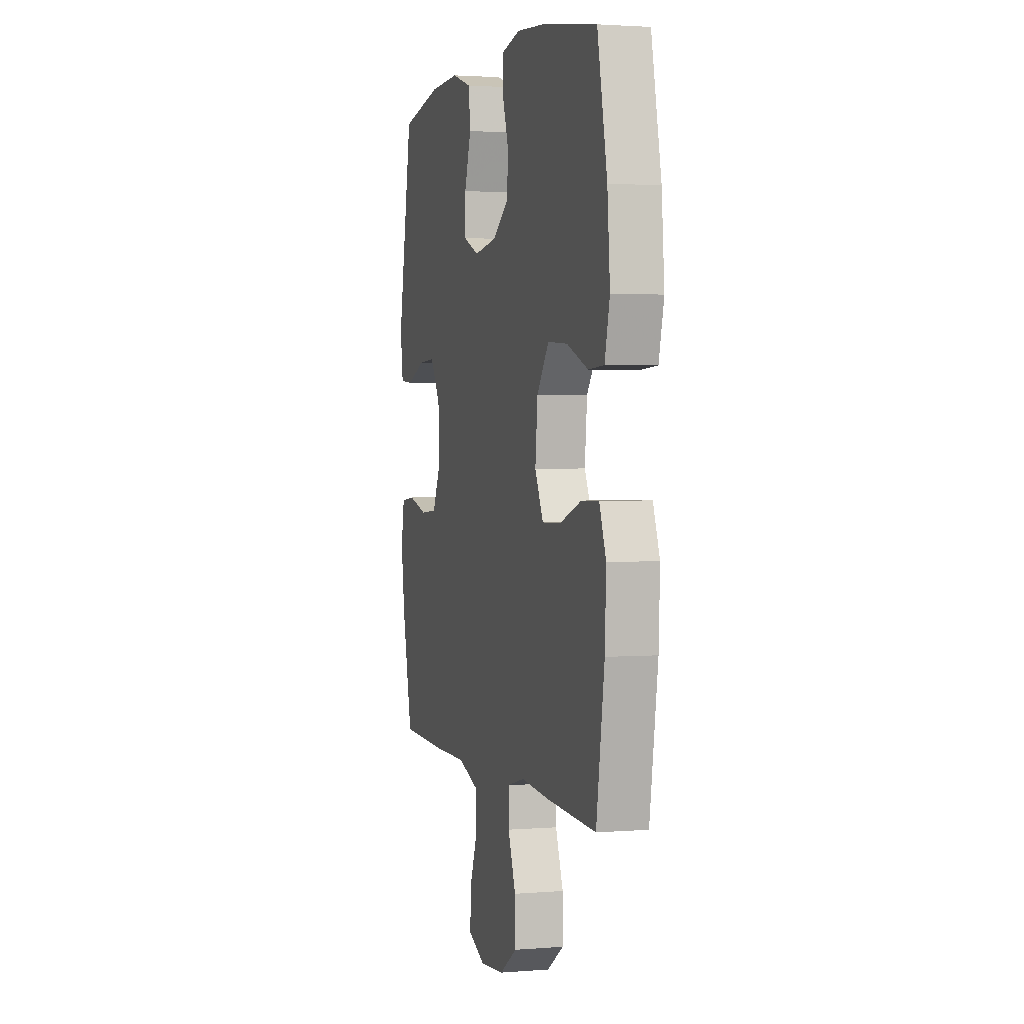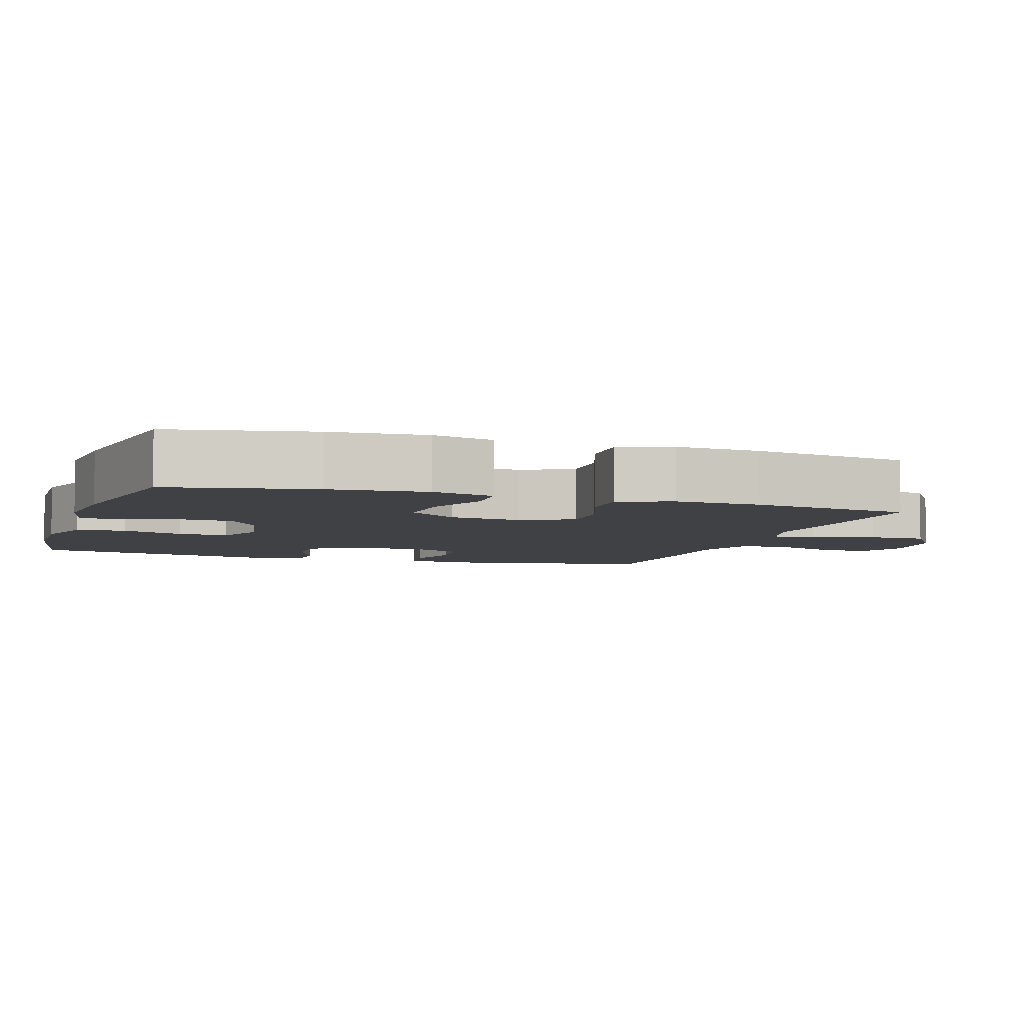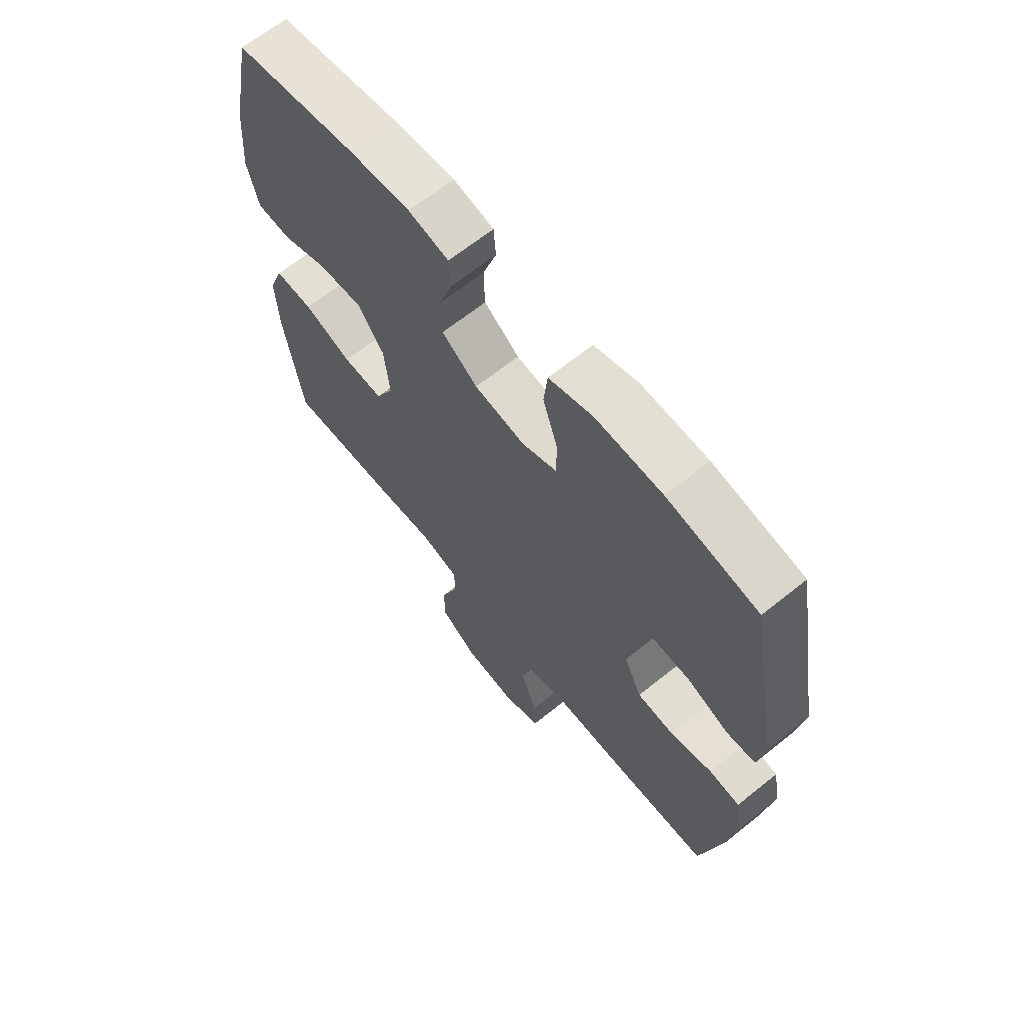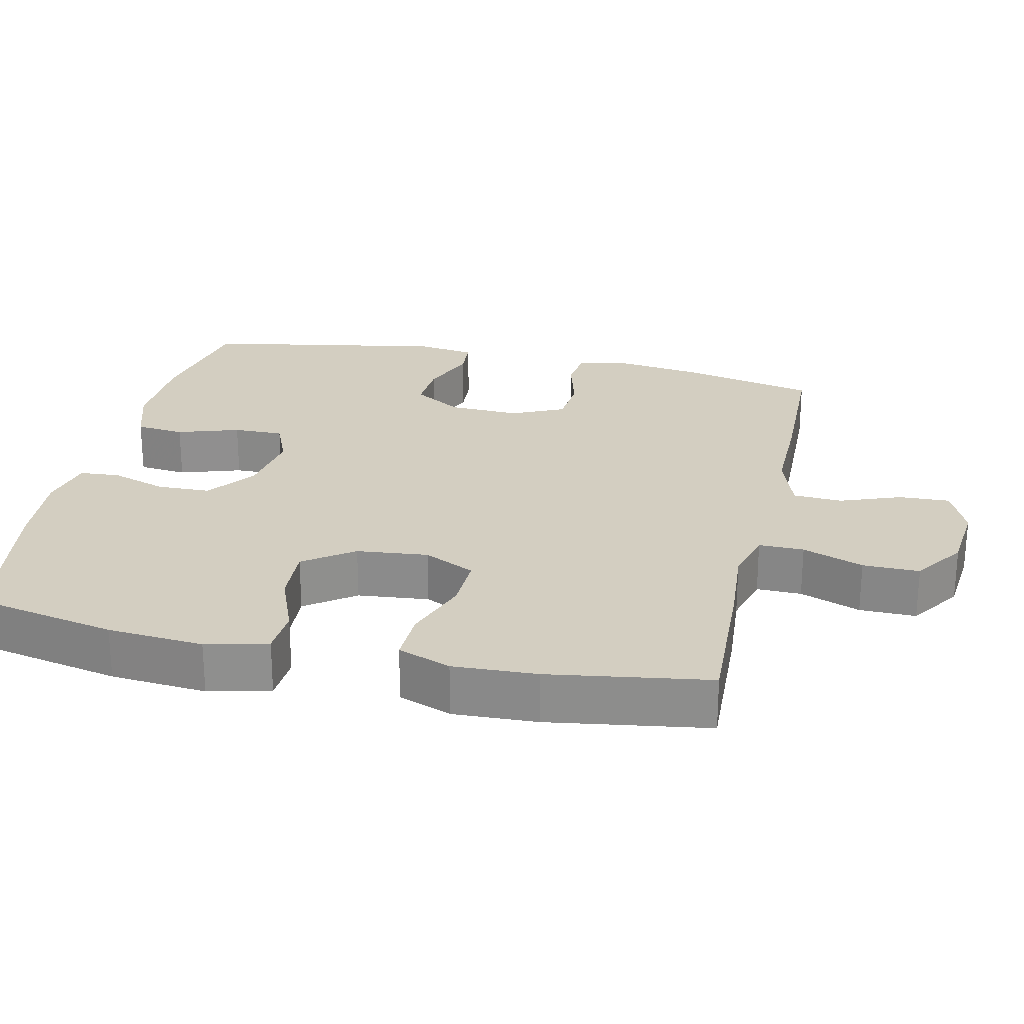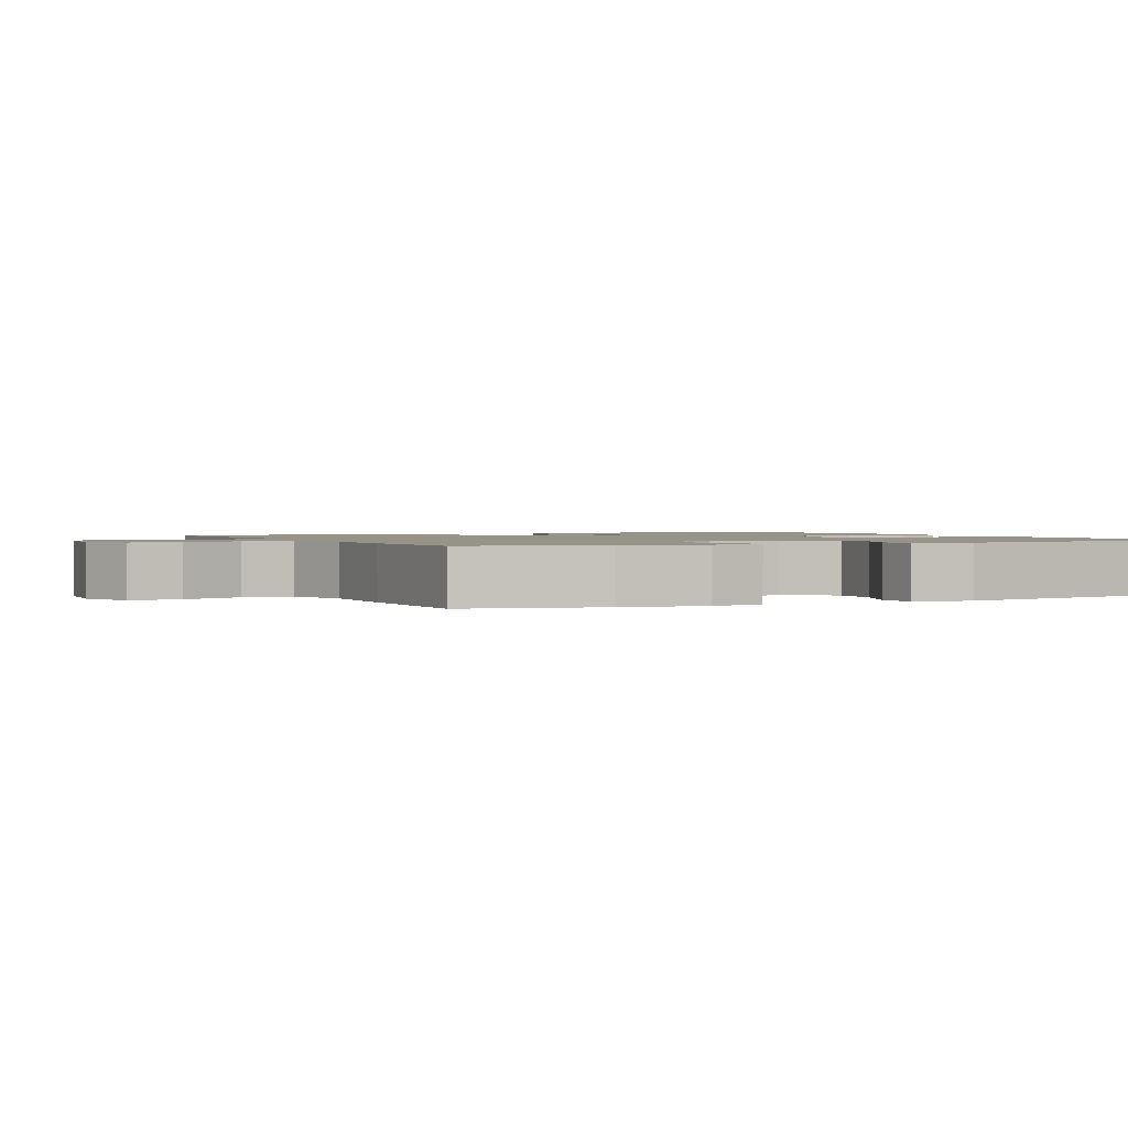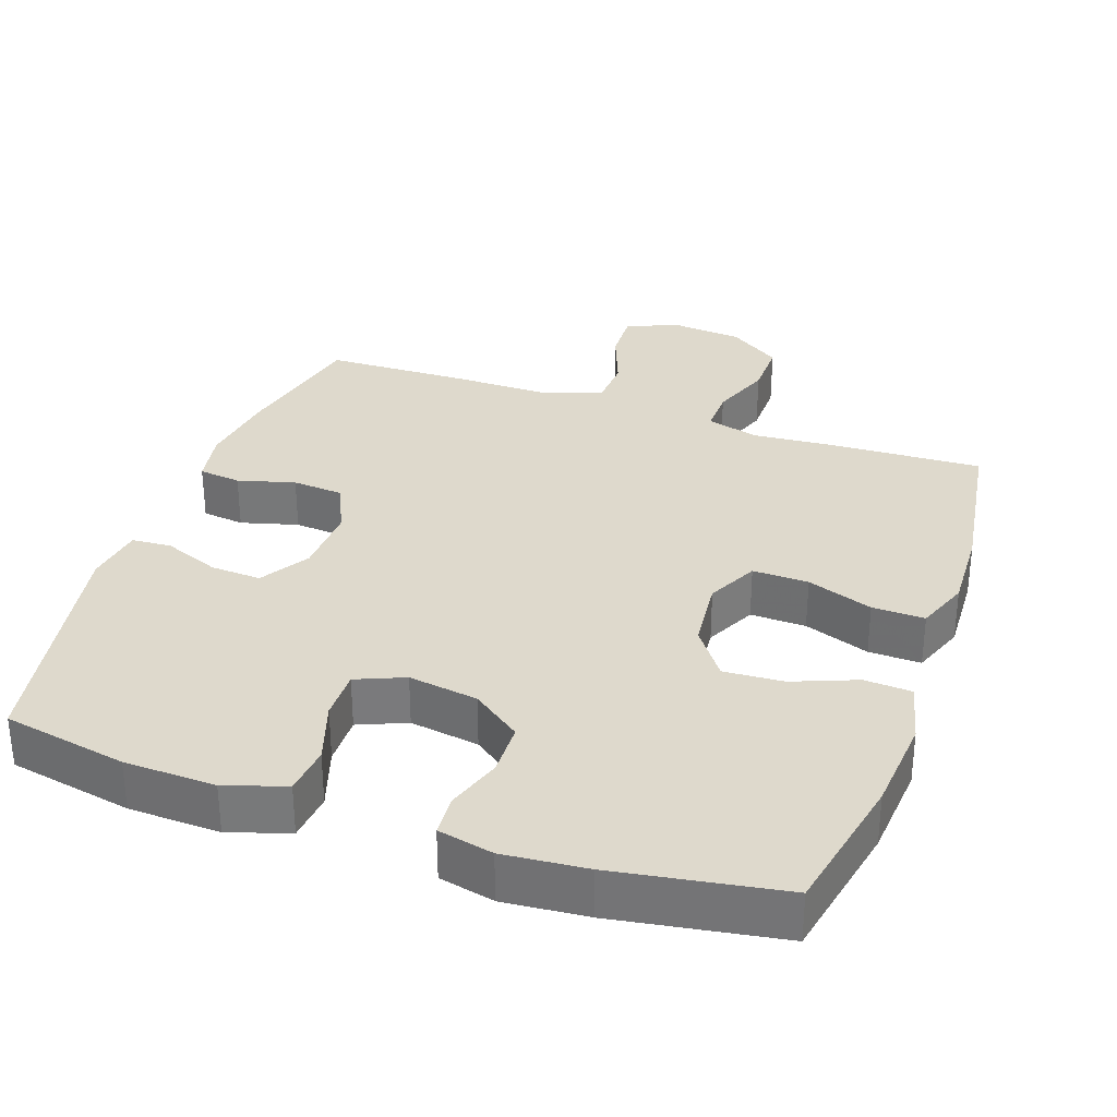
<metadata>
{"format":"obj","ext":"obj","renderer":"f3d","projection":"perspective","resolution":1024,"background":"white","views":[{"elev":2.3,"azim":74.1,"up":"+Z"},{"elev":-5.5,"azim":71.7,"up":"+Y"},{"elev":65.8,"azim":-128.9,"up":"+Z"},{"elev":25.0,"azim":102.6,"up":"+Y"},{"elev":1.4,"azim":-115.5,"up":"+Y"},{"elev":32.1,"azim":19.2,"up":"+Y"}]}
</metadata>
<code>
v 0.5 0.07 -0.5
v 0.288 0.07 -0.491
v 0.173 0.07 -0.482
v 0.1 0.07 -0.502
v 0.101 0.07 -0.565
v 0.133 0.07 -0.65
v 0.134 0.07 -0.729
v 0.062 0.07 -0.778
v -0.04 0.07 -0.788
v -0.111 0.07 -0.757
v -0.108 0.07 -0.686
v -0.076 0.07 -0.601
v -0.08 0.07 -0.533
v -0.166 0.07 -0.504
v -0.298 0.07 -0.505
v -0.5 0.07 -0.5
v -0.542 0.07 -0.311
v -0.558 0.07 -0.197
v -0.544 0.07 -0.121
v -0.485 0.07 -0.114
v -0.405 0.07 -0.136
v -0.334 0.07 -0.13
v -0.3 0.07 -0.057
v -0.304 0.07 0.042
v -0.346 0.07 0.11
v -0.417 0.07 0.106
v -0.495 0.07 0.075
v -0.55 0.07 0.079
v -0.562 0.07 0.161
v -0.5 0.07 0.5
v -0.327 0.07 0.533
v -0.2 0.07 0.537
v -0.116 0.07 0.51
v -0.109 0.07 0.442
v -0.137 0.07 0.356
v -0.138 0.07 0.286
v -0.071 0.07 0.258
v 0.026 0.07 0.273
v 0.094 0.07 0.323
v 0.096 0.07 0.397
v 0.07 0.07 0.475
v 0.074 0.07 0.531
v 0.151 0.07 0.548
v 0.267 0.07 0.538
v 0.5 0.07 0.5
v 0.541 0.07 0.301
v 0.552 0.07 0.167
v 0.531 0.07 0.081
v 0.465 0.07 0.077
v 0.376 0.07 0.112
v 0.293 0.07 0.117
v 0.243 0.07 0.048
v 0.233 0.07 -0.052
v 0.268 0.07 -0.123
v 0.346 0.07 -0.121
v 0.438 0.07 -0.088
v 0.511 0.07 -0.086
v 0.539 0.07 -0.16
v 0.534 0.07 -0.277
v 0.5 0 -0.5
v 0.288 0 -0.491
v 0.173 0 -0.482
v 0.1 0 -0.502
v 0.101 0 -0.565
v 0.133 0 -0.65
v 0.134 0 -0.729
v 0.062 0 -0.778
v -0.04 0 -0.788
v -0.111 0 -0.757
v -0.108 0 -0.686
v -0.076 0 -0.601
v -0.08 0 -0.533
v -0.166 0 -0.504
v -0.298 0 -0.505
v -0.5 0 -0.5
v -0.542 0 -0.311
v -0.558 0 -0.197
v -0.544 0 -0.121
v -0.485 0 -0.114
v -0.405 0 -0.136
v -0.334 0 -0.13
v -0.3 0 -0.057
v -0.304 0 0.042
v -0.346 0 0.11
v -0.417 0 0.106
v -0.495 0 0.075
v -0.55 0 0.079
v -0.562 0 0.161
v -0.5 0 0.5
v -0.327 0 0.533
v -0.2 0 0.537
v -0.116 0 0.51
v -0.109 0 0.442
v -0.137 0 0.356
v -0.138 0 0.286
v -0.071 0 0.258
v 0.026 0 0.273
v 0.094 0 0.323
v 0.096 0 0.397
v 0.07 0 0.475
v 0.074 0 0.531
v 0.151 0 0.548
v 0.267 0 0.538
v 0.5 0 0.5
v 0.541 0 0.301
v 0.552 0 0.167
v 0.531 0 0.081
v 0.465 0 0.077
v 0.376 0 0.112
v 0.293 0 0.117
v 0.243 0 0.048
v 0.233 0 -0.052
v 0.268 0 -0.123
v 0.346 0 -0.121
v 0.438 0 -0.088
v 0.511 0 -0.086
v 0.539 0 -0.16
v 0.534 0 -0.277
f 1 2 3
f 59 1 3
f 58 59 3
f 57 58 3
f 56 57 3
f 55 56 3
f 54 55 3 4
f 53 54 4
f 52 53 4
f 48 49 50
f 47 48 50
f 46 47 50
f 45 46 50
f 44 45 50
f 43 44 50
f 42 43 50
f 41 42 50
f 40 41 50
f 39 40 50 51
f 38 39 51 52
f 33 34 35
f 32 33 35
f 31 32 35
f 30 31 35
f 29 30 35
f 28 29 35
f 27 28 35
f 26 27 35
f 25 26 35 36
f 24 25 36 37
f 19 20 21
f 18 19 21
f 17 18 21
f 16 17 21
f 15 16 21
f 14 15 21
f 13 14 21 22
f 10 11 12
f 9 10 12
f 8 9 12
f 7 8 12
f 6 7 12
f 5 6 12
f 4 5 12 13
f 52 4 13
f 38 52 13
f 37 38 13
f 24 37 13
f 23 24 13
f 13 22 23
f 62 61 60
f 62 60 118
f 62 118 117
f 62 117 116
f 62 116 115
f 62 115 114
f 63 62 114 113
f 63 113 112
f 63 112 111
f 109 108 107
f 109 107 106
f 109 106 105
f 109 105 104
f 109 104 103
f 109 103 102
f 109 102 101
f 109 101 100
f 109 100 99
f 110 109 99 98
f 111 110 98 97
f 94 93 92
f 94 92 91
f 94 91 90
f 94 90 89
f 94 89 88
f 94 88 87
f 94 87 86
f 94 86 85
f 95 94 85 84
f 96 95 84 83
f 80 79 78
f 80 78 77
f 80 77 76
f 80 76 75
f 80 75 74
f 80 74 73
f 81 80 73 72
f 71 70 69
f 71 69 68
f 71 68 67
f 71 67 66
f 71 66 65
f 71 65 64
f 72 71 64 63
f 72 63 111
f 72 111 97
f 72 97 96
f 72 96 83
f 72 83 82
f 82 81 72
f 1 60 61 2
f 2 61 62 3
f 3 62 63 4
f 4 63 64 5
f 5 64 65 6
f 6 65 66 7
f 7 66 67 8
f 8 67 68 9
f 9 68 69 10
f 10 69 70 11
f 11 70 71 12
f 12 71 72 13
f 13 72 73 14
f 14 73 74 15
f 15 74 75 16
f 16 75 76 17
f 17 76 77 18
f 18 77 78 19
f 19 78 79 20
f 20 79 80 21
f 21 80 81 22
f 22 81 82 23
f 23 82 83 24
f 24 83 84 25
f 25 84 85 26
f 26 85 86 27
f 27 86 87 28
f 28 87 88 29
f 29 88 89 30
f 30 89 90 31
f 31 90 91 32
f 32 91 92 33
f 33 92 93 34
f 34 93 94 35
f 35 94 95 36
f 36 95 96 37
f 37 96 97 38
f 38 97 98 39
f 39 98 99 40
f 40 99 100 41
f 41 100 101 42
f 42 101 102 43
f 43 102 103 44
f 44 103 104 45
f 45 104 105 46
f 46 105 106 47
f 47 106 107 48
f 48 107 108 49
f 49 108 109 50
f 50 109 110 51
f 51 110 111 52
f 52 111 112 53
f 53 112 113 54
f 54 113 114 55
f 55 114 115 56
f 56 115 116 57
f 57 116 117 58
f 58 117 118 59
f 59 118 60 1

</code>
